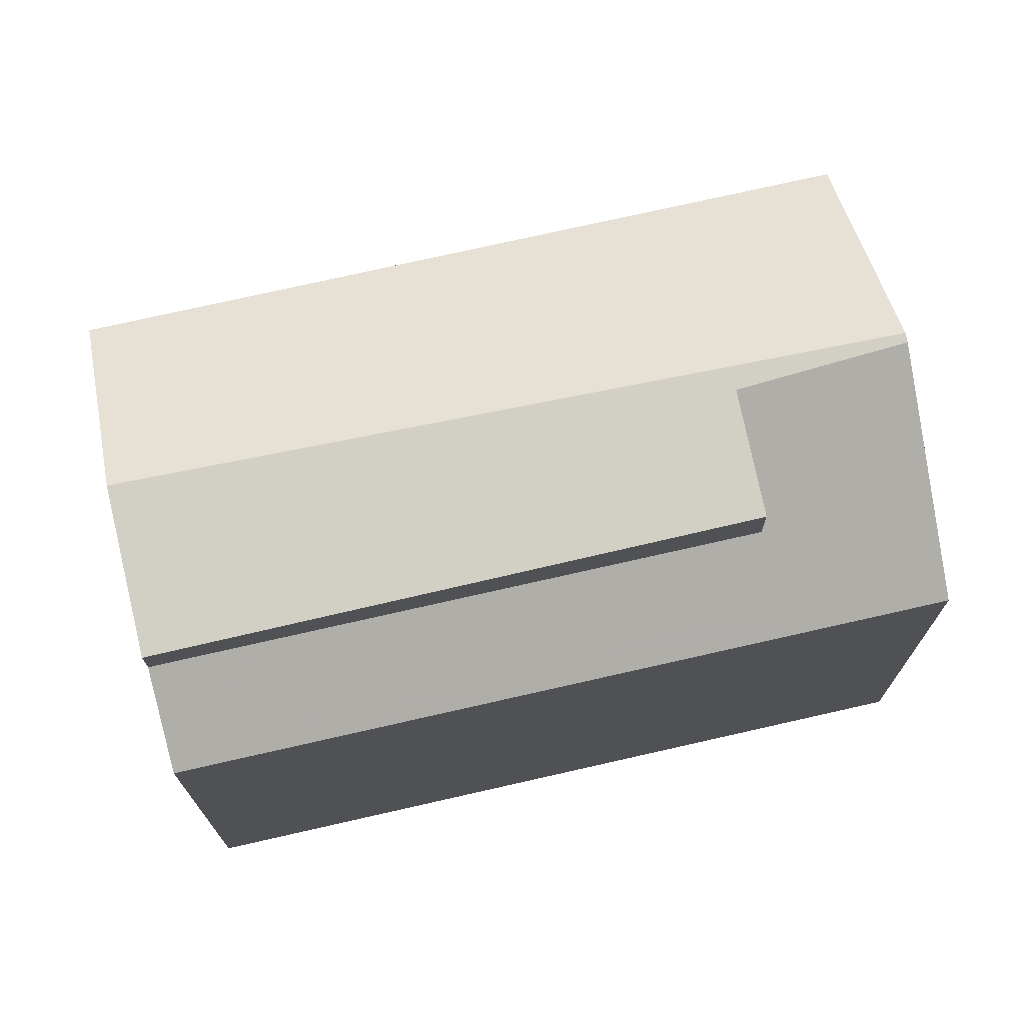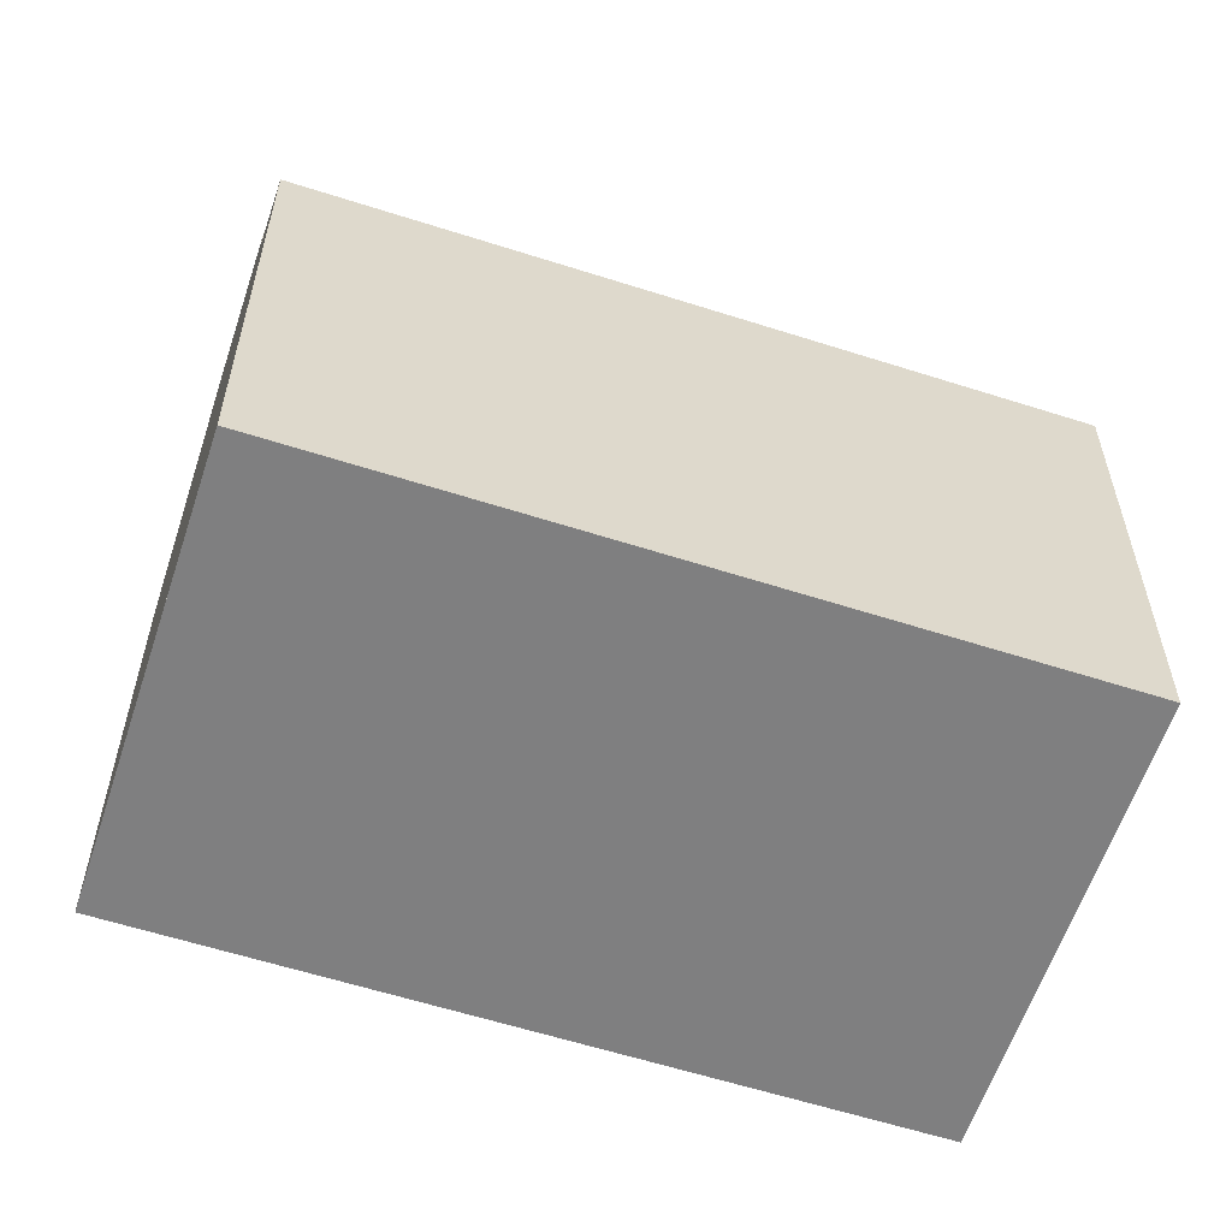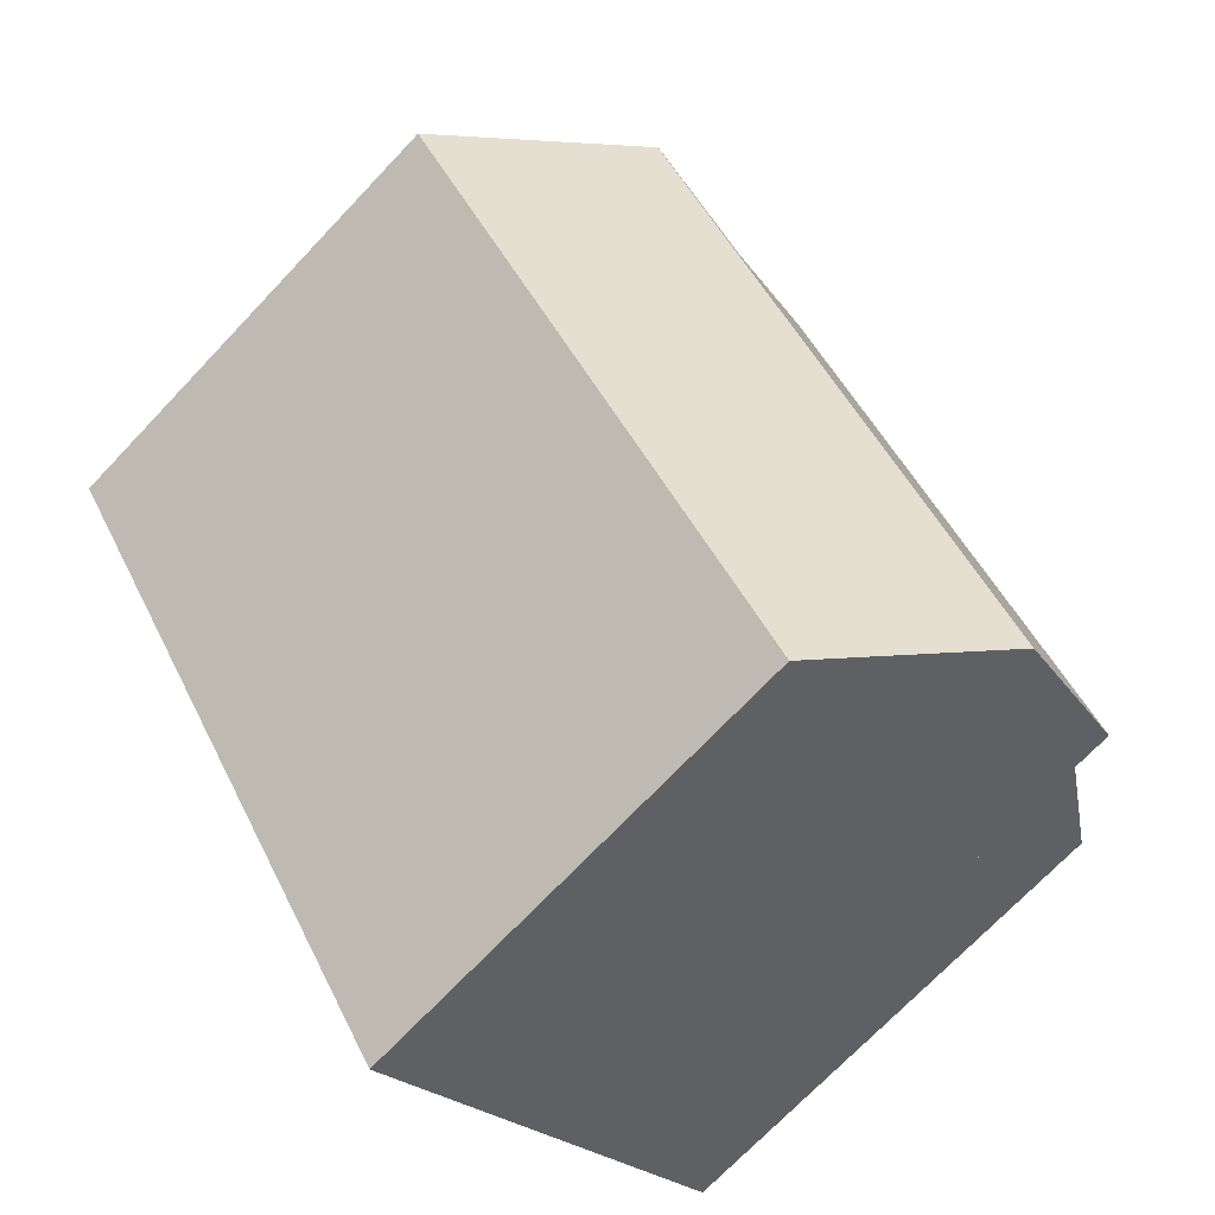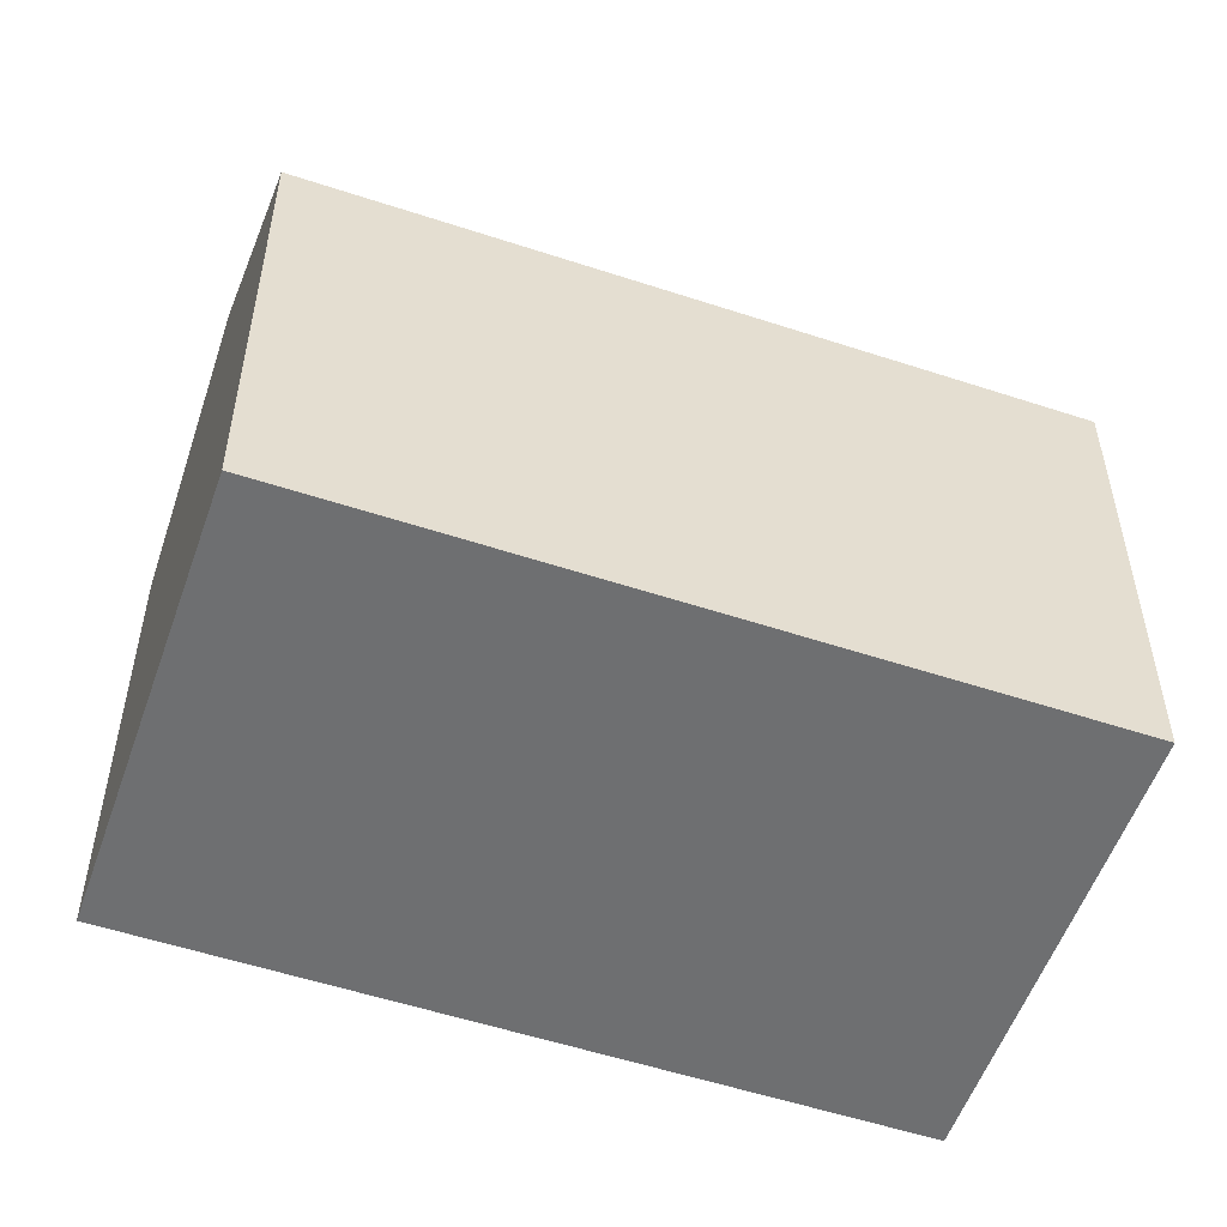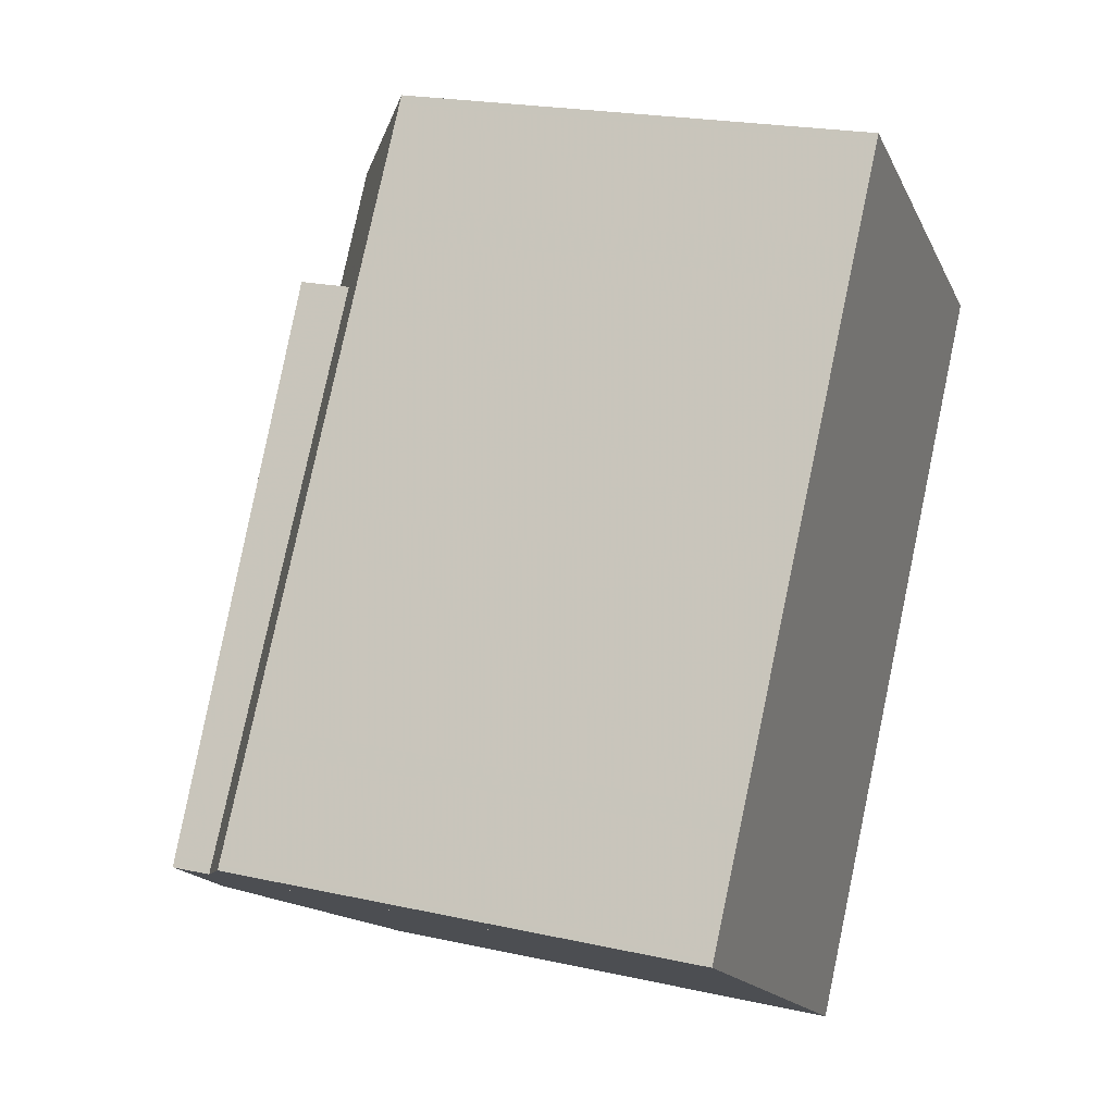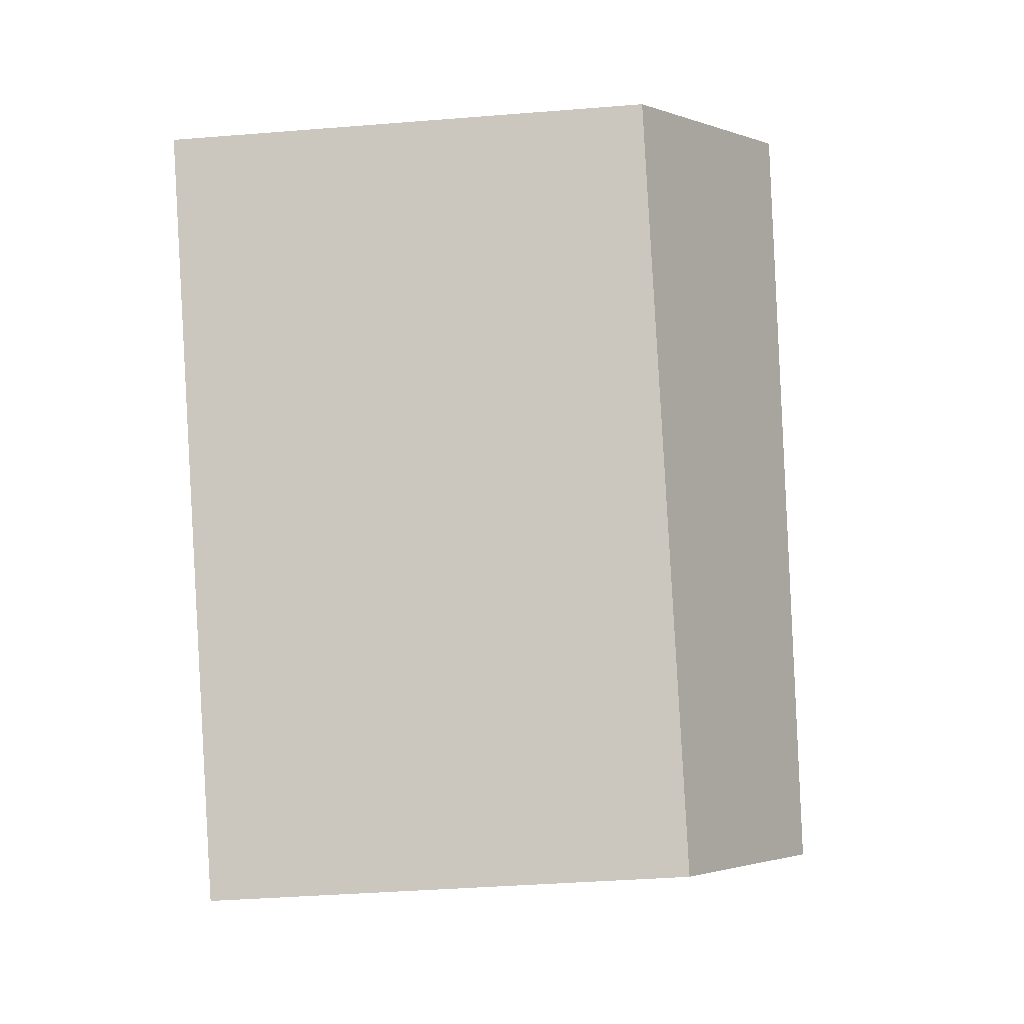
<metadata>
{"format":"obj","ext":"obj","renderer":"f3d","projection":"perspective","resolution":1024,"background":"white","views":[{"elev":73.7,"azim":111.7,"up":"+Z"},{"elev":-59.7,"azim":106.3,"up":"+Z"},{"elev":-71.6,"azim":-43.5,"up":"+Y"},{"elev":-54.6,"azim":-74.7,"up":"+Z"},{"elev":21.2,"azim":111.6,"up":"+Y"},{"elev":-38.3,"azim":-84.2,"up":"+Y"}]}
</metadata>
<code>
v -1271 -819 10.68
v -1261 -833.2 10.67
v -1262 -813.2 10.7
v -1252 -827.3 10.69
v -1257 -830.6 13.32
v -1266 -816.1 13.63
v -1266 -816.3 13.63
v -1265 -818.9 13.57
v -1266 -816.1 13.63
v -1257 -830.6 13.32
v -1266 -816.3 13.63
v -1265 -818.9 13.57
v -1254 -828.5 12.79
v -1266 -816 13.6
v -1264 -819 13.49
v -1254 -828.5 11.9
v -1256 -829.7 13.09
v -1266 -816 13.6
v -1271 -819.2 10.68
v -1266 -816.2 13.6
v -1266 -816.2 13.6
v -1262 -813.3 10.7
v -1269 -821.7 10.68
v -1264 -818.6 13.51
v -1264 -818.6 13.51
v -1260 -815.8 10.7
v -1262 -813.6 11.03
v -1263 -813.5 11.03
v -1261 -816.2 11.03
v -1253 -827.7 11.02
v -1256 -829.6 13.09
v -1253 -827.6 11.02
v -1254 -828.4 11.9
v -1257 -830.5 13.32
v -1257 -830.5 13.32
v -1254 -828.4 12.79
v -1261 -833.1 10.67
v -1252 -827.2 10.69
v -1265 -818 13.53
v -1261 -815.6 11.03
v -1265 -818 13.53
v -1265 -818.3 13.59
v -1265 -818.3 13.59
v -1269 -821.1 10.68
v -1261 -815.2 10.7
v -1264 -819 13.49
v -1260 -816.6 11.03
v -1264 -819 13.49
v -1262 -817.5 11.91
v -1262 -817.5 13.09
v -1264 -819.3 13.56
v -1264 -819.3 13.56
v -1269 -822.2 10.68
v -1260 -816.3 10.7
v -1259 -822.1 11.9
v -1259 -822.1 12.96
v -1261 -823.5 13.32
v -1257 -821.3 11.02
v -1261 -824.1 13.46
v -1261 -824.1 13.46
v -1265 -826.8 10.68
v -1257 -820.9 10.7
v -1256 -826 11.9
v -1256 -826 12.86
v -1258 -827.3 13.18
v -1255 -825.1 11.02
v -1259 -828 13.37
v -1259 -828 13.37
v -1263 -830.7 10.67
v -1254 -824.8 10.69
v -1256 -826.4 11.9
v -1256 -826.4 12.85
v -1257 -827.7 13.16
v -1254 -825.5 11.02
v -1259 -828.4 13.37
v -1259 -828.4 13.37
v -1262 -831.1 10.67
v -1254 -825.2 10.69
v -1264 -814.5 11.91
v -1264 -814.3 11.91
v -1262 -816.4 11.91
v -1262 -817.5 13.09
v -1262 -817.5 11.91
v -1262 -817 11.91
v -1254 -828.5 12.79
v -1254 -828.4 12.79
v -1254 -828.5 11.9
v -1254 -828.4 11.9
v -1259 -822.1 12.96
v -1259 -822.1 11.9
v -1256 -826 12.86
v -1256 -826 11.9
v -1256 -826.4 12.85
v -1256 -826.4 11.9
v -1262 -817.5 11.91
v -1262 -817.5 13.09
v -1254 -828.3 11.9
v -1254 -828.3 12.79
v -1254 -828.3 12.79
v -1253 -827.5 11.02
v -1254 -828.3 11.9
v -1257 -830.4 13.32
v -1257 -830.4 13.32
v -1261 -833 10.67
v -1253 -827.1 10.69
v -1256 -829.5 13.09
v -1266 -816.1 13.63
v -1271 -819 10.68
v -1271 -819 0
v -1266 -816.1 0
v -1261 -833.1 10.67
v -1261 -833.2 10.67
v -1261 -833.2 -1.776e-15
v -1261 -833.1 0
v -1262 -813.3 10.7
v -1262 -813.2 10.7
v -1262 -813.2 0
v -1262 -813.3 0
v -1253 -827.7 11.02
v -1252 -827.3 10.69
v -1252 -827.3 0
v -1253 -827.7 0
v -1261 -833.2 10.67
v -1257 -830.6 13.32
v -1257 -830.6 0
v -1261 -833.2 -1.776e-15
v -1266 -816 13.6
v -1266 -816.1 13.63
v -1266 -816.1 0
v -1266 -816 -1.776e-15
v -1264 -814.3 11.91
v -1266 -816 13.6
v -1266 -816 -1.776e-15
v -1264 -814.3 0
v -1257 -830.6 13.32
v -1256 -829.7 13.09
v -1256 -829.7 0
v -1257 -830.6 0
v -1271 -819 10.68
v -1271 -819.2 10.68
v -1271 -819.2 0
v -1271 -819 0
v -1261 -815.2 10.7
v -1262 -813.3 10.7
v -1262 -813.3 0
v -1261 -815.2 0
v -1269 -821.1 10.68
v -1269 -821.7 10.68
v -1269 -821.7 0
v -1269 -821.1 0
v -1260 -816.3 10.7
v -1260 -815.8 10.7
v -1260 -815.8 0
v -1260 -816.3 -1.776e-15
v -1262 -813.2 10.7
v -1263 -813.5 11.03
v -1263 -813.5 0
v -1262 -813.2 0
v -1254 -828.5 11.9
v -1253 -827.7 11.02
v -1253 -827.7 0
v -1254 -828.5 0
v -1261 -833 10.67
v -1261 -833.1 10.67
v -1261 -833.1 0
v -1261 -833 0
v -1252 -827.3 10.69
v -1252 -827.2 10.69
v -1252 -827.2 0
v -1252 -827.3 0
v -1271 -819.2 10.68
v -1269 -821.1 10.68
v -1269 -821.1 0
v -1271 -819.2 0
v -1260 -815.8 10.7
v -1261 -815.2 10.7
v -1261 -815.2 0
v -1260 -815.8 0
v -1269 -821.7 10.68
v -1269 -822.2 10.68
v -1269 -822.2 0
v -1269 -821.7 0
v -1257 -820.9 10.7
v -1260 -816.3 10.7
v -1260 -816.3 -1.776e-15
v -1257 -820.9 0
v -1269 -822.2 10.68
v -1265 -826.8 10.68
v -1265 -826.8 0
v -1269 -822.2 0
v -1254 -824.8 10.69
v -1257 -820.9 10.7
v -1257 -820.9 0
v -1254 -824.8 0
v -1265 -826.8 10.68
v -1263 -830.7 10.67
v -1263 -830.7 0
v -1265 -826.8 0
v -1254 -825.2 10.69
v -1254 -824.8 10.69
v -1254 -824.8 0
v -1254 -825.2 0
v -1263 -830.7 10.67
v -1262 -831.1 10.67
v -1262 -831.1 -1.776e-15
v -1263 -830.7 0
v -1253 -827.1 10.69
v -1254 -825.2 10.69
v -1254 -825.2 0
v -1253 -827.1 0
v -1263 -813.5 11.03
v -1264 -814.3 11.91
v -1264 -814.3 0
v -1263 -813.5 0
v -1256 -829.7 13.09
v -1254 -828.5 12.79
v -1254 -828.5 1.776e-15
v -1256 -829.7 0
v -1262 -831.1 10.67
v -1261 -833 10.67
v -1261 -833 0
v -1262 -831.1 -1.776e-15
v -1252 -827.2 10.69
v -1253 -827.1 10.69
v -1253 -827.1 0
v -1252 -827.2 0
v -1271 -819 0
v -1262 -813.2 0
v -1252 -827.3 0
v -1261 -833.2 0
f 19 1 6 7
f 28 3 22 27
f 95 15 96
f 36 13 16 33
f 11 9 18 20
f 44 19 7 42
f 40 27 22 45
f 43 11 20 39
f 53 23 8 51
f 47 29 26 54
f 52 12 24 46
f 80 28 27 79
f 79 27 40 81
f 84 29 47 83
f 88 32 30 87
f 98 36 33 97
f 34 5 2 37
f 38 4 30 32
f 31 17 10 35
f 81 40 29 84
f 42 8 23 44
f 45 26 29 40
f 39 24 12 43
f 83 47 58 90
f 61 53 51 59
f 58 47 54 62
f 60 52 46 57
f 55 49 50 56
f 90 58 66 92
f 69 61 59 67
f 66 58 62 70
f 68 60 57 65
f 63 55 56 64
f 92 66 74 94
f 77 69 67 75
f 74 66 70 78
f 76 68 65 73
f 71 63 64 72
f 101 94 74 100
f 104 77 75 102
f 100 74 78 105
f 103 76 73 106
f 79 21 14 80
f 81 41 21 79
f 83 48 25 84
f 85 17 31 86
f 84 25 41 81
f 89 57 46 82
f 91 65 57 89
f 93 73 65 91
f 106 73 93 99
f 97 71 72 98
f 100 32 88 101
f 102 34 37 104
f 105 38 32 100
f 106 31 35 103
f 99 86 31 106
f 108 109 110 107
f 112 113 114 111
f 116 117 118 115
f 120 121 122 119
f 124 125 126 123
f 128 129 130 127
f 132 133 134 131
f 136 137 138 135
f 140 141 142 139
f 144 145 146 143
f 148 149 150 147
f 152 153 154 151
f 156 157 158 155
f 160 161 162 159
f 164 165 166 163
f 168 169 170 167
f 172 173 174 171
f 176 177 178 175
f 180 181 182 179
f 184 185 186 183
f 188 189 190 187
f 192 193 194 191
f 196 197 198 195
f 200 201 202 199
f 204 205 206 203
f 208 209 210 207
f 212 213 214 211
f 216 217 218 215
f 220 221 222 219
f 224 225 226 223
f 228 229 230 227

</code>
